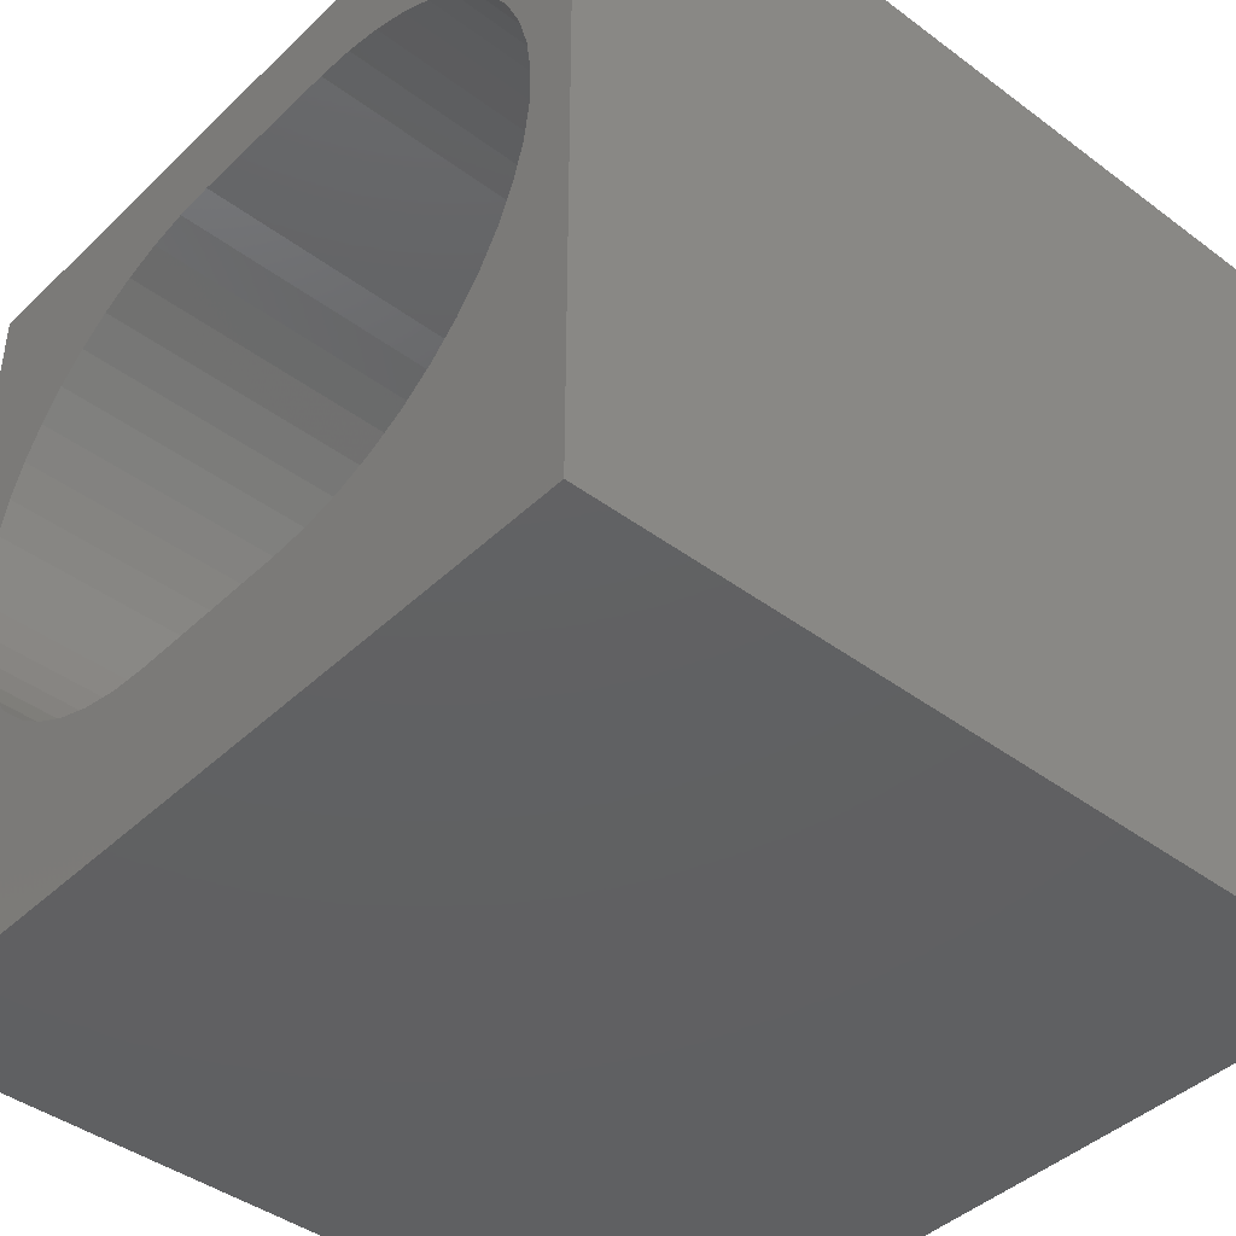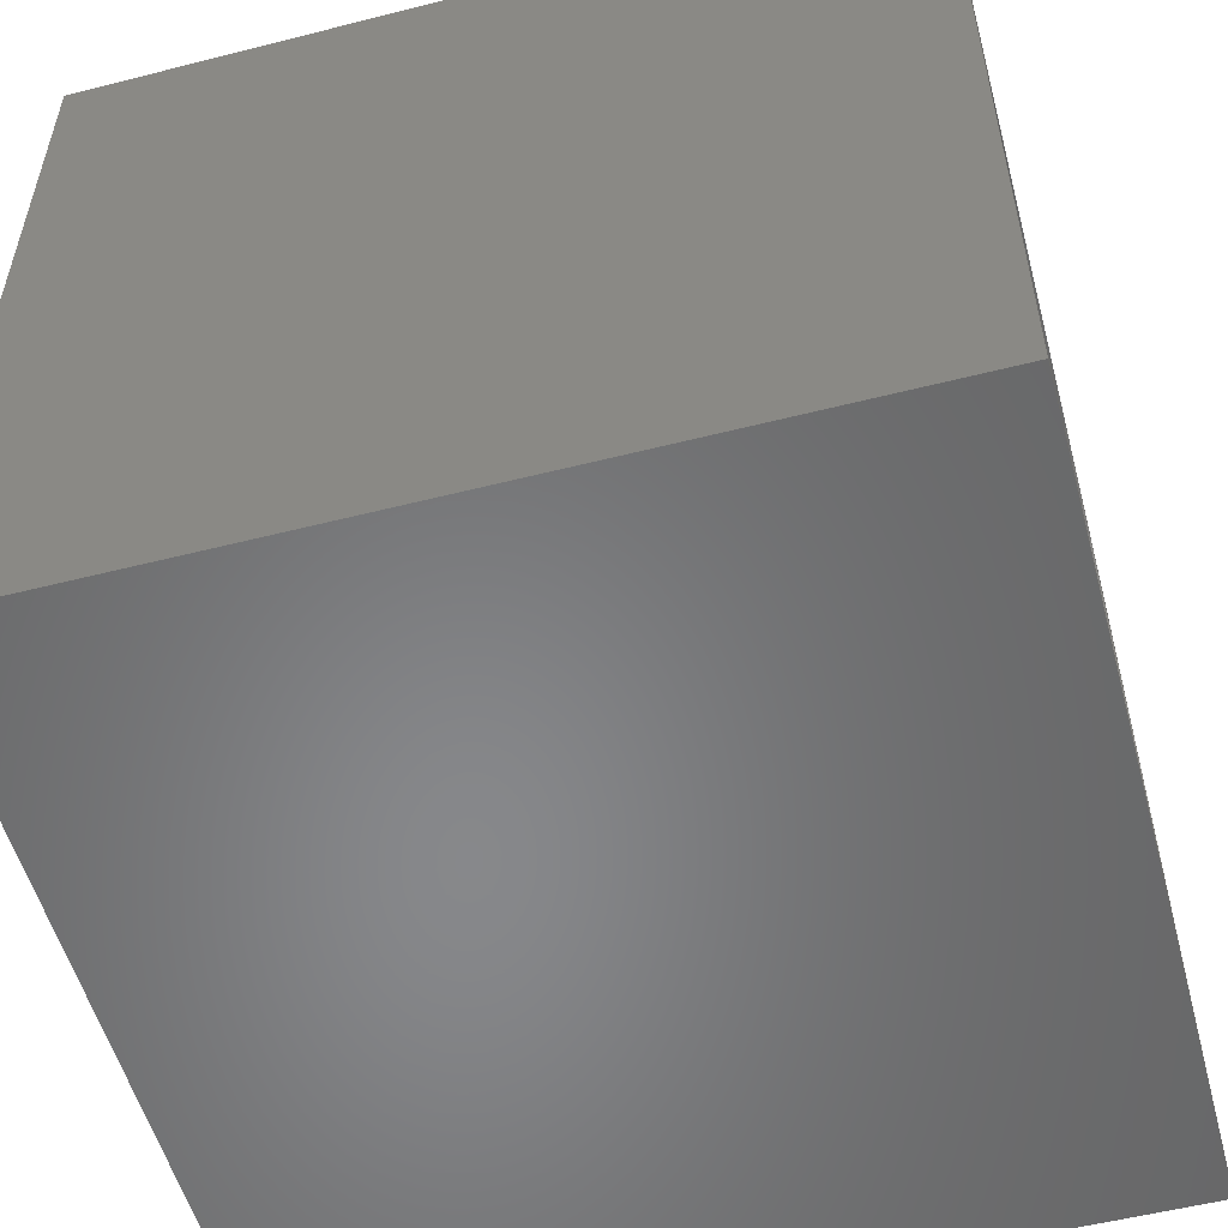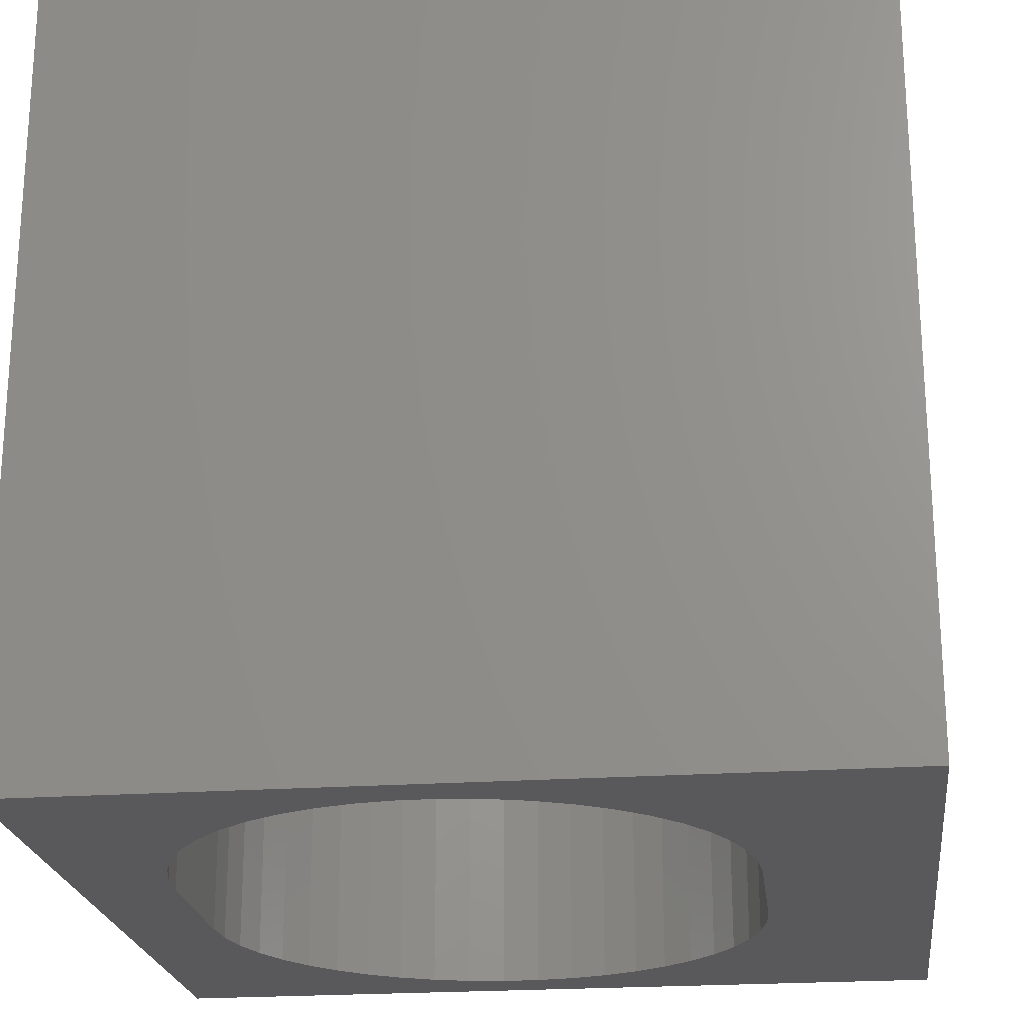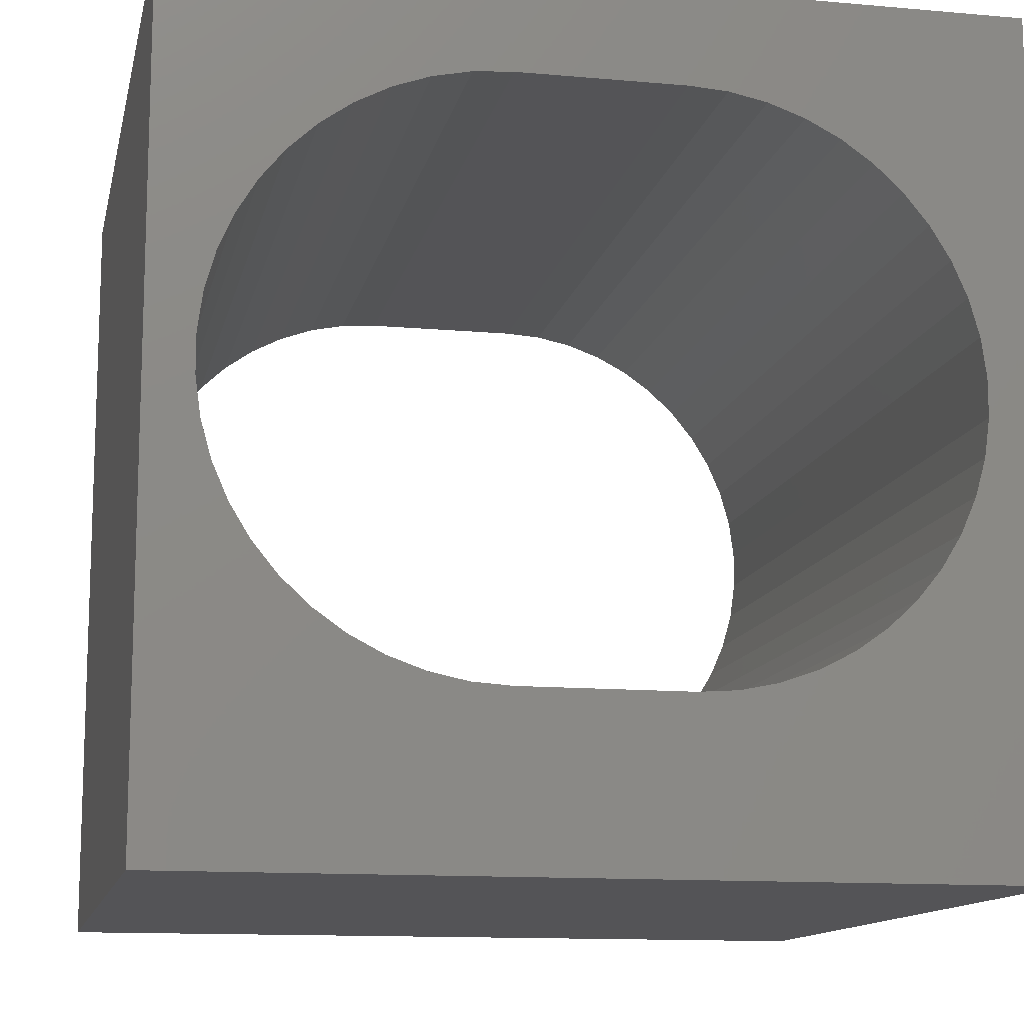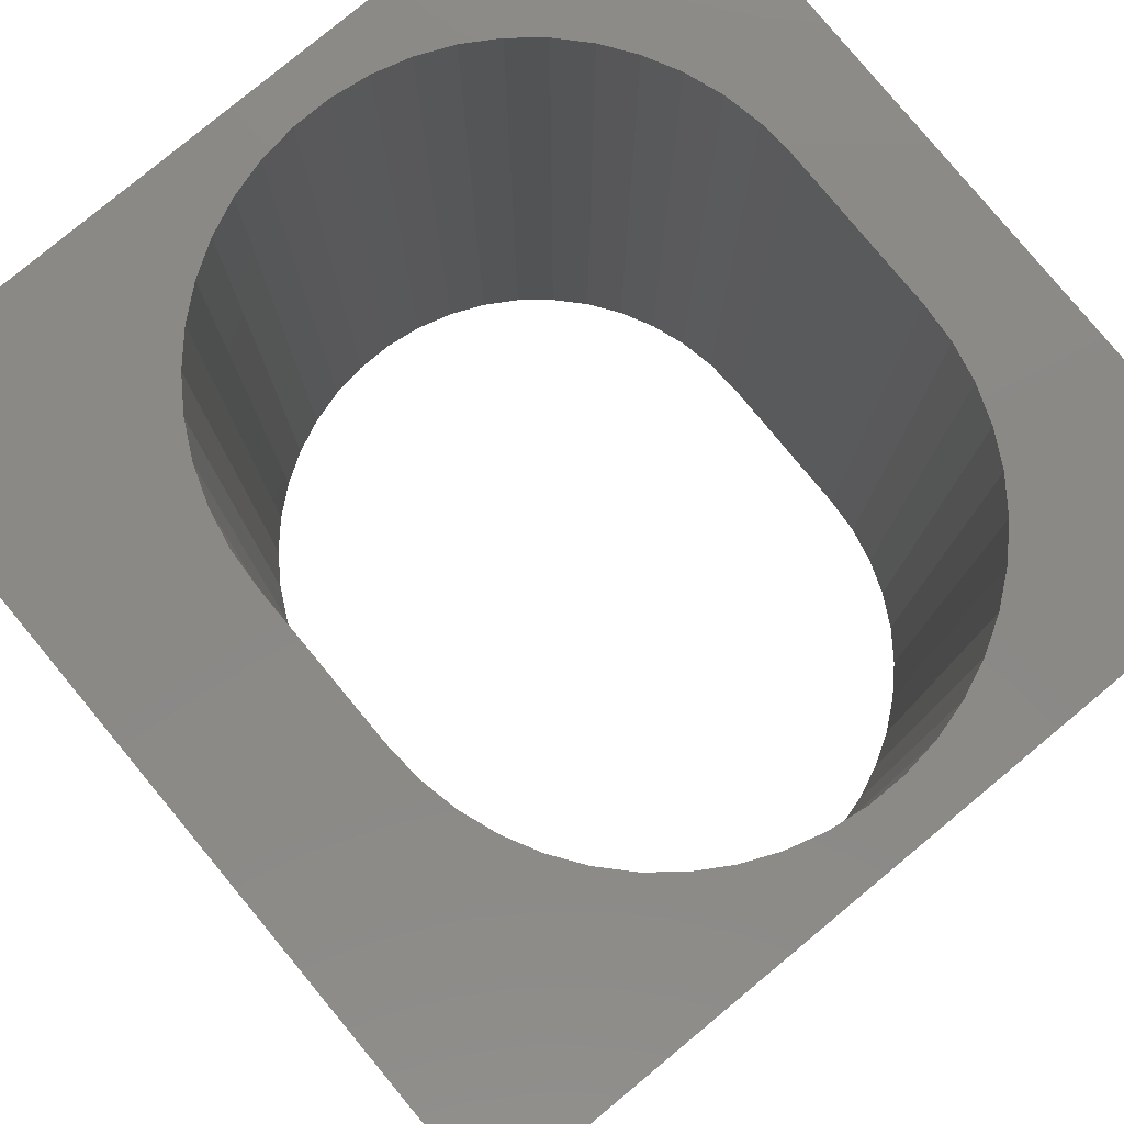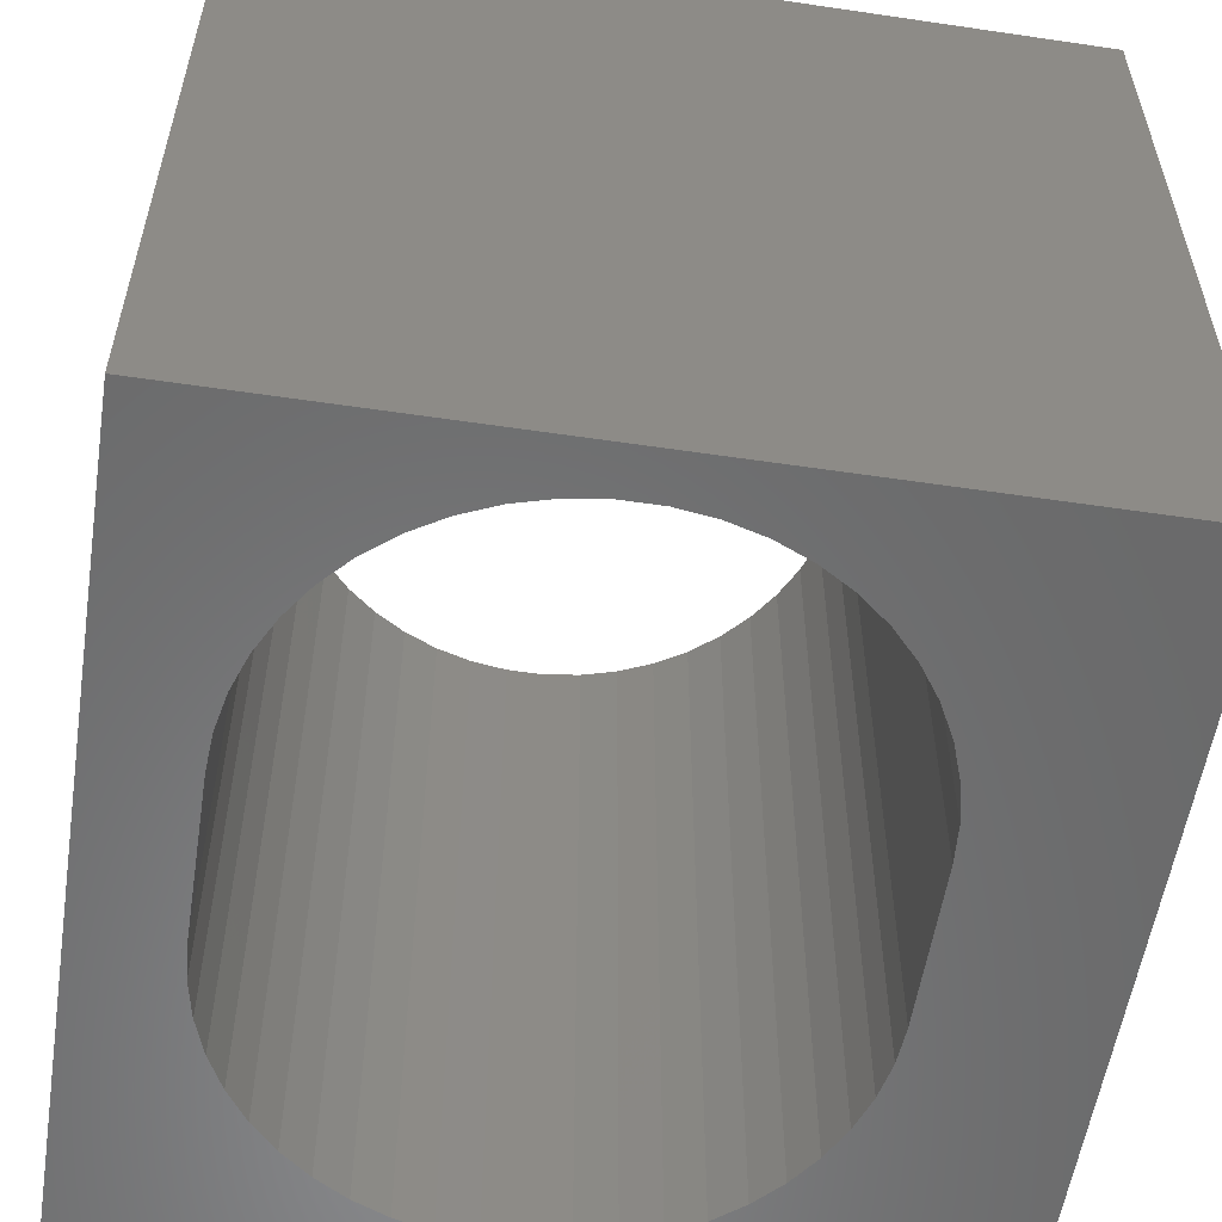
<metadata>
{"format":"stl","ext":"stl","renderer":"f3d","projection":"perspective","resolution":1024,"background":"white","views":[{"elev":-42.5,"azim":-131.6,"up":"+Y"},{"elev":-54.4,"azim":-74.9,"up":"+Y"},{"elev":-22.2,"azim":-83.0,"up":"+Z"},{"elev":-12.6,"azim":-11.8,"up":"+Y"},{"elev":79.9,"azim":50.4,"up":"+Z"},{"elev":-56.2,"azim":-98.8,"up":"+Z"}]}
</metadata>
<code>
# stl→obj: 104 verts, 208 faces
v 0 10 10
v 0 10 0
v 0 0 10
v 0 0 0
v 8.773 7.393 10
v 9.016 6.994 10
v 10 10 10
v 9.202 6.565 10
v 9.328 6.114 10
v 10 0 10
v 9.202 4.27 10
v 9.016 3.841 10
v 9.392 5.651 10
v 9.392 5.183 10
v 9.328 4.72 10
v 8.773 3.441 10
v 8.477 3.079 10
v 8.136 2.759 10
v 7.754 2.49 10
v 7.338 2.275 10
v 6.898 2.118 10
v 3.514 2.023 10
v 3.056 2.118 10
v 2.615 2.275 10
v 0.6258 6.114 10
v 0.752 6.565 10
v 0.9383 6.994 10
v 1.181 7.393 10
v 7.754 8.345 10
v 7.338 8.56 10
v 6.898 8.717 10
v 8.136 8.075 10
v 8.477 7.756 10
v 2.2 2.49 10
v 1.818 2.759 10
v 1.476 3.079 10
v 1.181 3.441 10
v 0.9383 3.841 10
v 0.752 4.27 10
v 1.476 7.756 10
v 1.818 8.075 10
v 2.2 8.345 10
v 2.615 8.56 10
v 3.056 8.717 10
v 3.514 8.812 10
v 0.6258 4.72 10
v 0.5621 5.183 10
v 0.5621 5.651 10
v 6.44 2.023 10
v 5.973 1.991 10
v 3.98 1.991 10
v 3.98 8.844 10
v 5.973 8.844 10
v 6.44 8.812 10
v 10 10 0
v 10 0 0
v 0.5621 5.183 0
v 0.6258 4.72 0
v 0.752 4.27 0
v 0.9383 3.841 0
v 8.136 8.075 0
v 7.754 8.345 0
v 7.338 8.56 0
v 6.898 8.717 0
v 2.2 8.345 0
v 1.818 8.075 0
v 1.476 7.756 0
v 1.181 7.393 0
v 0.9383 6.994 0
v 0.752 6.565 0
v 0.6258 6.114 0
v 0.5621 5.651 0
v 1.181 3.441 0
v 1.476 3.079 0
v 1.818 2.759 0
v 9.202 4.27 0
v 9.016 3.841 0
v 8.773 3.441 0
v 3.514 8.812 0
v 3.056 8.717 0
v 2.615 8.56 0
v 2.2 2.49 0
v 2.615 2.275 0
v 3.056 2.118 0
v 6.44 2.023 0
v 6.898 2.118 0
v 7.338 2.275 0
v 7.754 2.49 0
v 8.136 2.759 0
v 8.477 3.079 0
v 9.016 6.994 0
v 9.202 6.565 0
v 9.328 6.114 0
v 8.773 7.393 0
v 8.477 7.756 0
v 6.44 8.812 0
v 5.973 8.844 0
v 3.98 8.844 0
v 9.328 4.72 0
v 9.392 5.183 0
v 9.392 5.651 0
v 3.514 2.023 0
v 3.98 1.991 0
v 5.973 1.991 0
f 1 2 3
f 3 2 4
f 5 6 7
f 7 6 8
f 7 8 9
f 10 11 12
f 9 13 7
f 7 13 14
f 7 14 10
f 10 14 15
f 10 15 11
f 12 16 10
f 10 16 17
f 10 17 18
f 18 19 10
f 10 19 20
f 10 20 21
f 22 23 3
f 3 23 24
f 25 26 1
f 1 26 27
f 1 27 28
f 29 7 30
f 30 7 31
f 29 32 7
f 7 32 33
f 7 33 5
f 24 34 3
f 3 34 35
f 3 35 36
f 36 37 3
f 3 37 38
f 3 38 39
f 28 40 1
f 1 40 41
f 1 41 42
f 42 43 1
f 1 43 44
f 1 44 45
f 39 46 3
f 3 46 47
f 3 47 1
f 1 47 48
f 1 48 25
f 21 49 10
f 10 49 50
f 10 50 3
f 3 50 51
f 3 51 22
f 45 52 1
f 1 52 53
f 1 53 7
f 7 53 54
f 7 54 31
f 55 7 56
f 56 7 10
f 57 4 2
f 57 58 4
f 4 58 59
f 4 59 60
f 61 62 55
f 55 62 63
f 55 63 64
f 65 66 2
f 2 66 67
f 67 68 2
f 2 68 69
f 2 69 70
f 70 71 2
f 2 71 72
f 2 72 57
f 60 73 4
f 4 73 74
f 4 74 75
f 76 56 77
f 77 56 78
f 79 80 2
f 2 80 81
f 2 81 65
f 75 82 4
f 4 82 83
f 4 83 84
f 85 86 56
f 56 86 87
f 56 87 88
f 88 89 56
f 56 89 90
f 56 90 78
f 91 55 92
f 92 55 93
f 91 94 55
f 55 94 95
f 55 95 61
f 64 96 55
f 55 96 97
f 55 97 2
f 2 97 98
f 2 98 79
f 76 99 56
f 56 99 100
f 56 100 55
f 55 100 101
f 55 101 93
f 84 102 4
f 4 102 103
f 4 103 56
f 56 103 104
f 56 104 85
f 7 55 1
f 1 55 2
f 56 10 4
f 4 10 3
f 98 52 45
f 98 45 79
f 79 45 44
f 79 44 80
f 80 44 43
f 80 43 81
f 81 43 42
f 81 42 65
f 65 42 41
f 65 41 66
f 66 41 40
f 66 40 67
f 67 40 28
f 67 28 68
f 68 28 27
f 68 27 69
f 69 27 26
f 69 26 70
f 70 26 25
f 70 25 71
f 71 25 48
f 71 48 72
f 72 48 47
f 72 47 57
f 57 47 46
f 57 46 58
f 58 46 39
f 58 39 59
f 59 39 38
f 59 38 60
f 60 38 37
f 60 37 73
f 73 37 36
f 73 36 74
f 74 36 35
f 74 35 75
f 75 35 34
f 75 34 82
f 82 34 24
f 82 24 83
f 83 24 23
f 83 23 84
f 84 23 22
f 84 22 102
f 102 22 51
f 102 51 103
f 98 97 52
f 52 97 53
f 104 50 49
f 104 49 85
f 85 49 21
f 85 21 86
f 86 21 20
f 86 20 87
f 87 20 19
f 87 19 88
f 88 19 18
f 88 18 89
f 89 18 17
f 89 17 90
f 90 17 16
f 90 16 78
f 78 16 12
f 78 12 77
f 77 12 11
f 77 11 76
f 76 11 15
f 76 15 99
f 99 15 14
f 99 14 100
f 100 14 13
f 100 13 101
f 101 13 9
f 101 9 93
f 93 9 8
f 93 8 92
f 92 8 6
f 92 6 91
f 91 6 5
f 91 5 94
f 94 5 33
f 94 33 95
f 95 33 32
f 95 32 61
f 61 32 29
f 61 29 62
f 62 29 30
f 62 30 63
f 63 30 31
f 63 31 64
f 64 31 54
f 64 54 96
f 96 54 53
f 96 53 97
f 104 103 50
f 50 103 51

</code>
